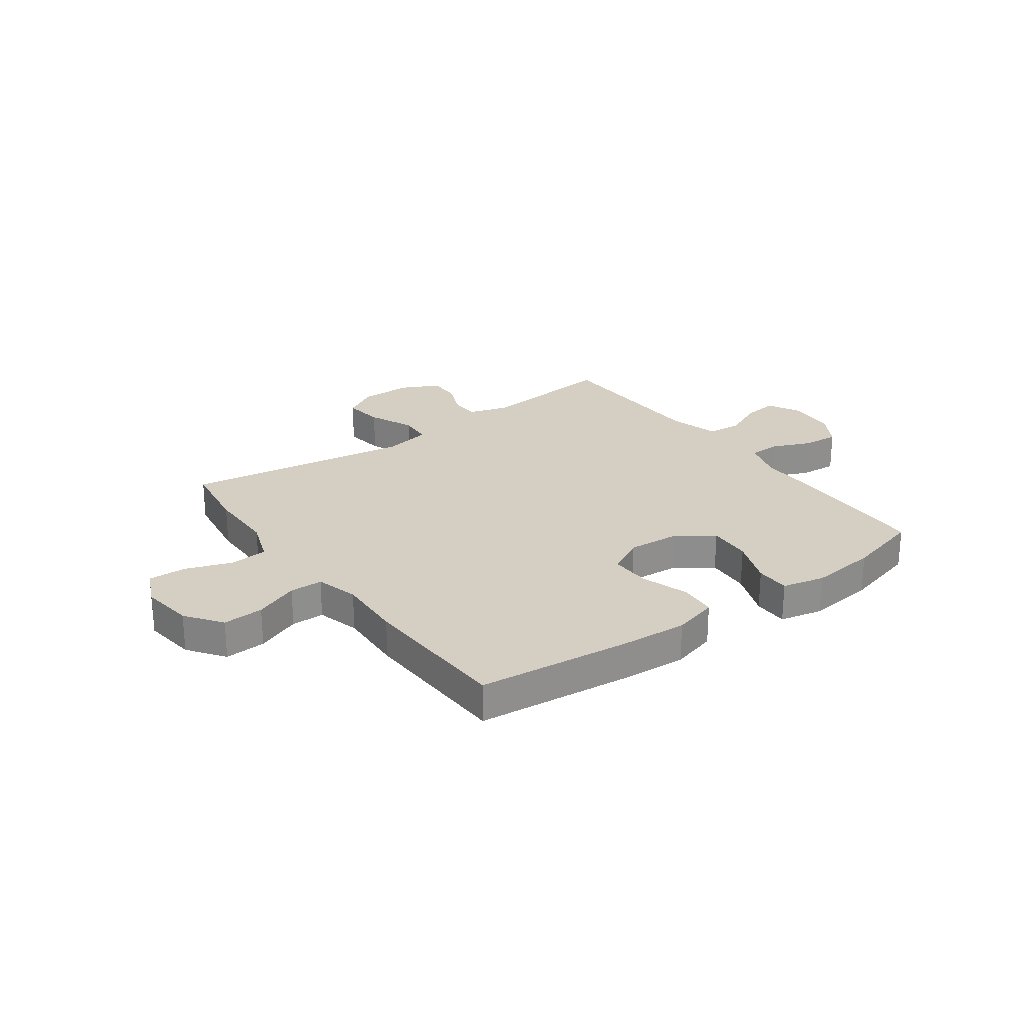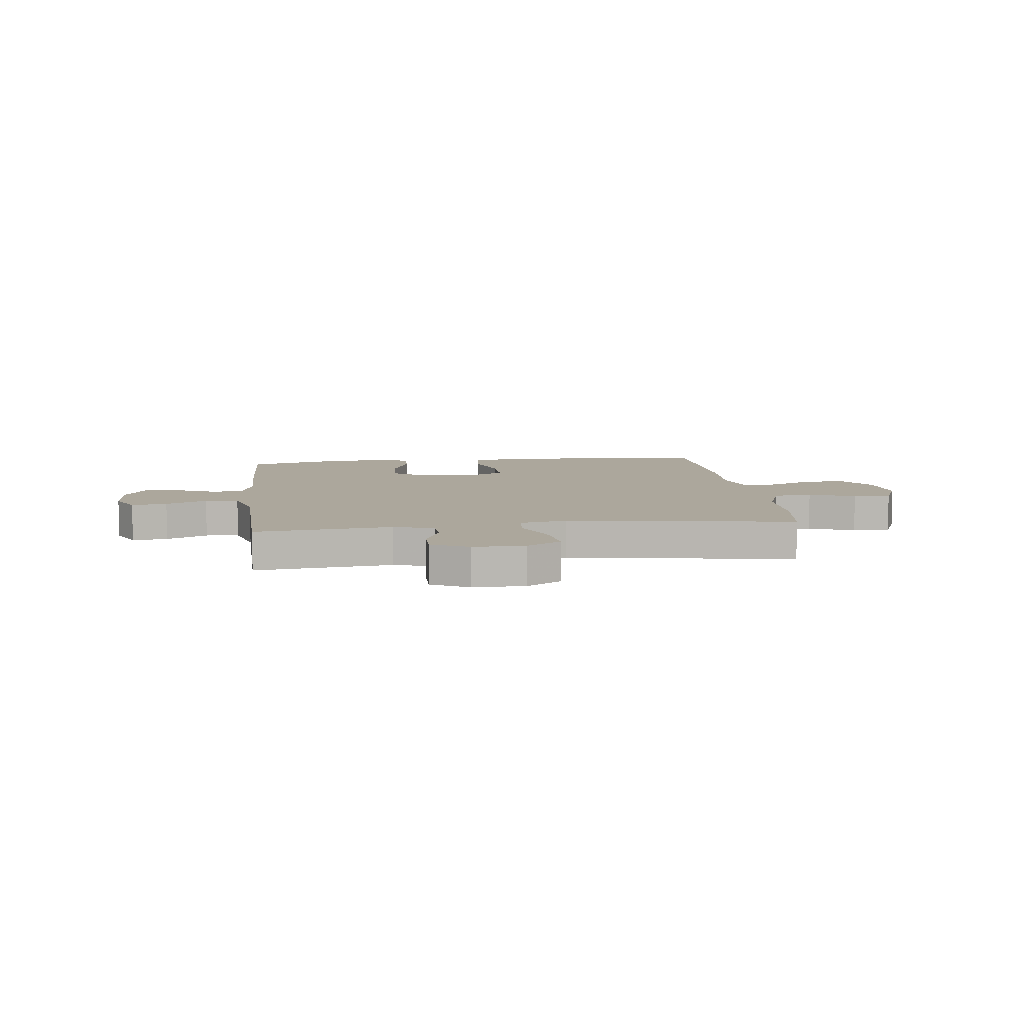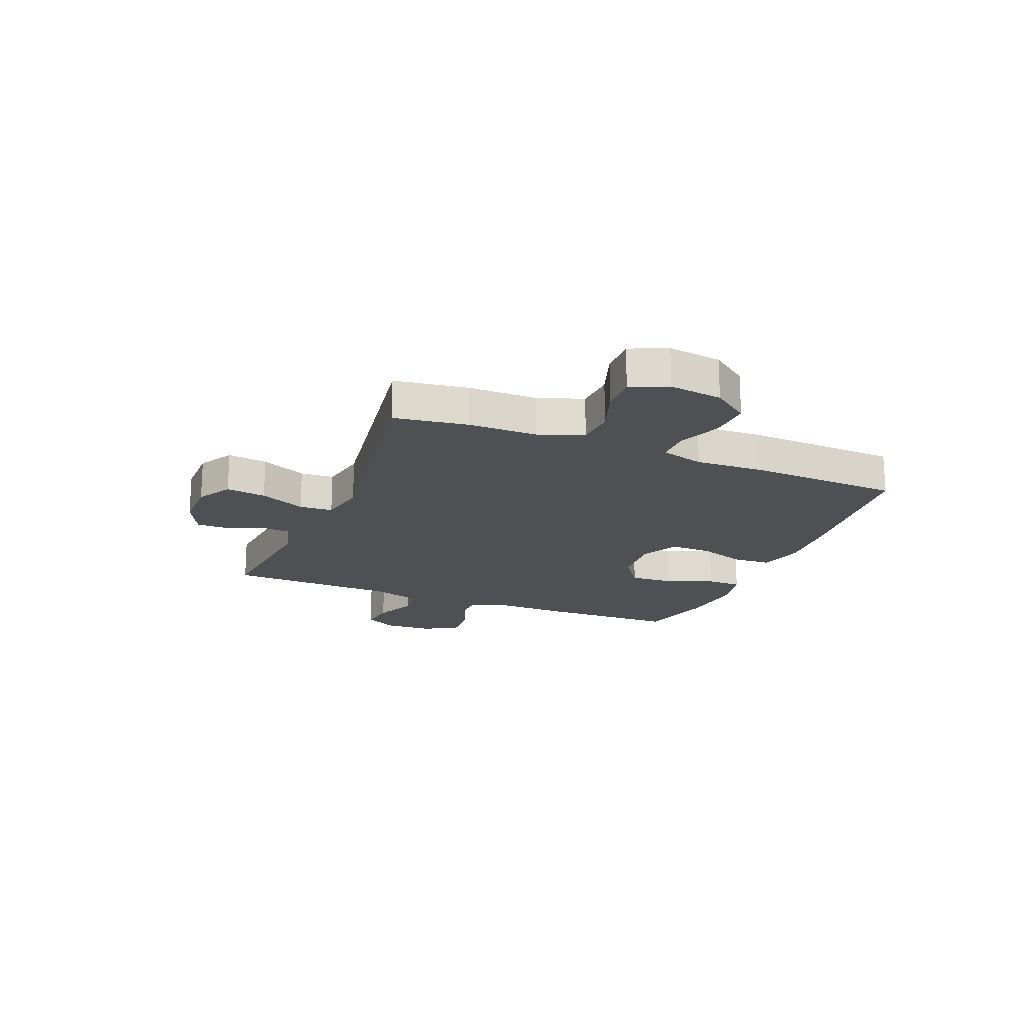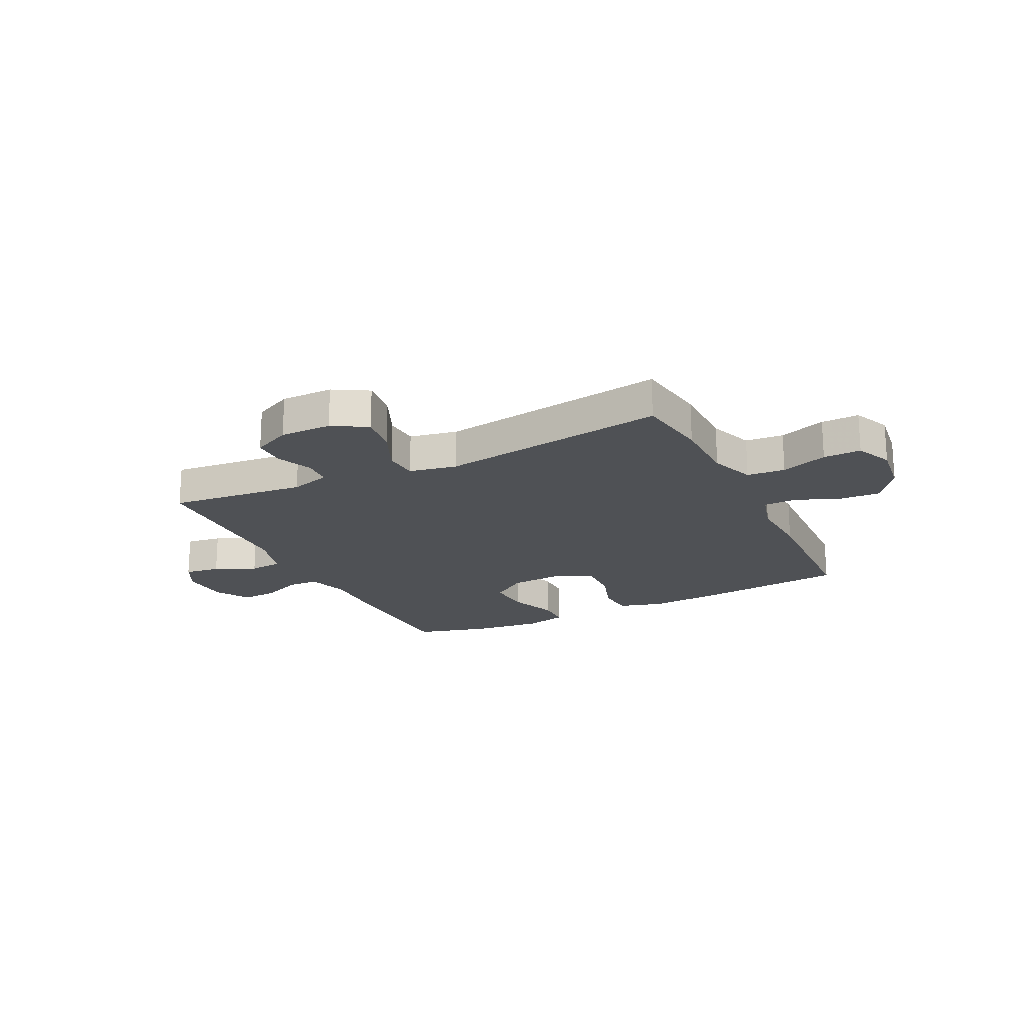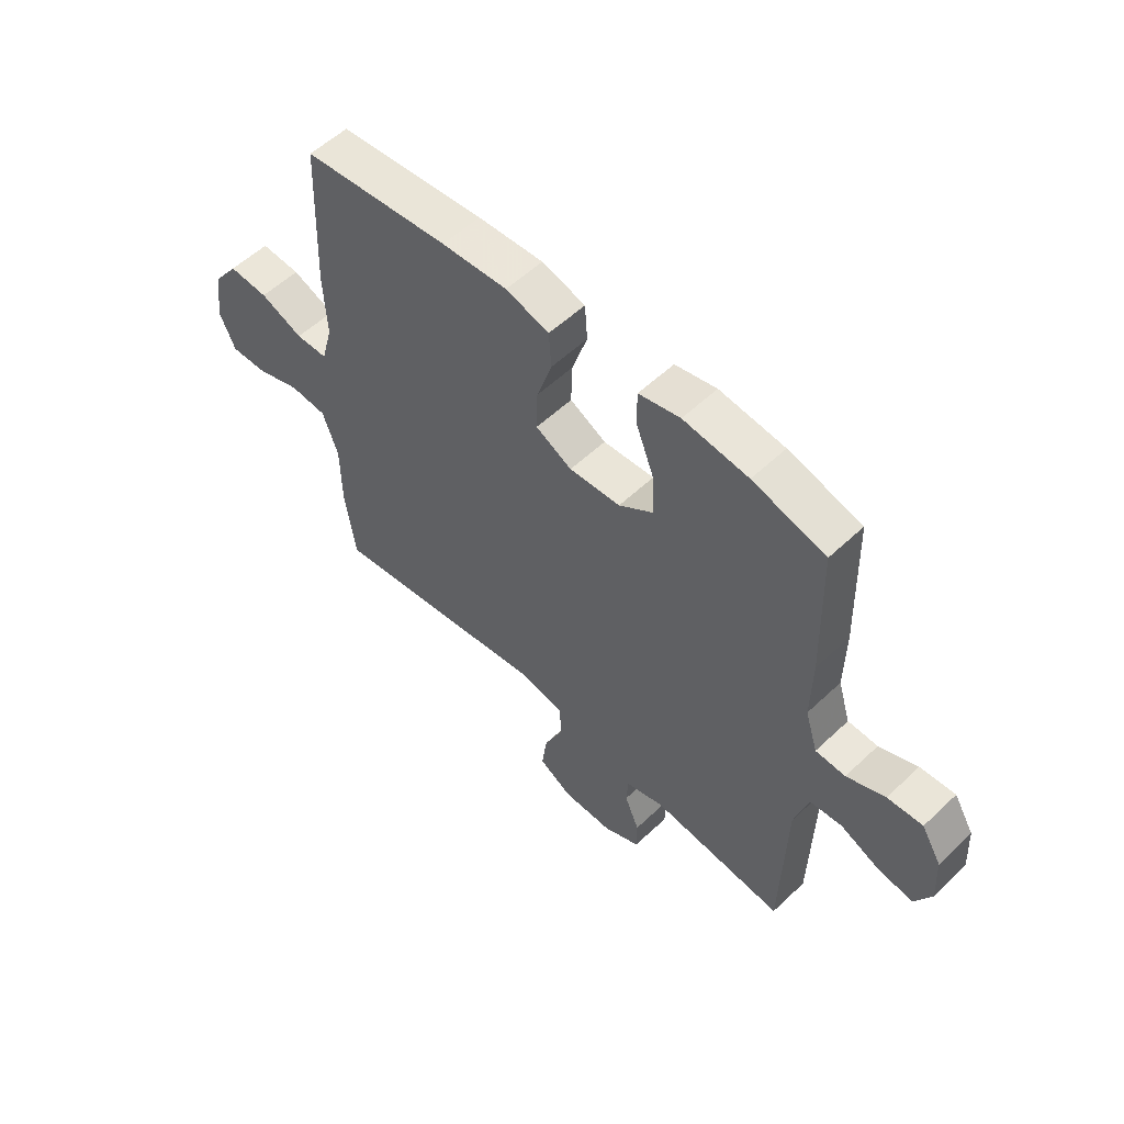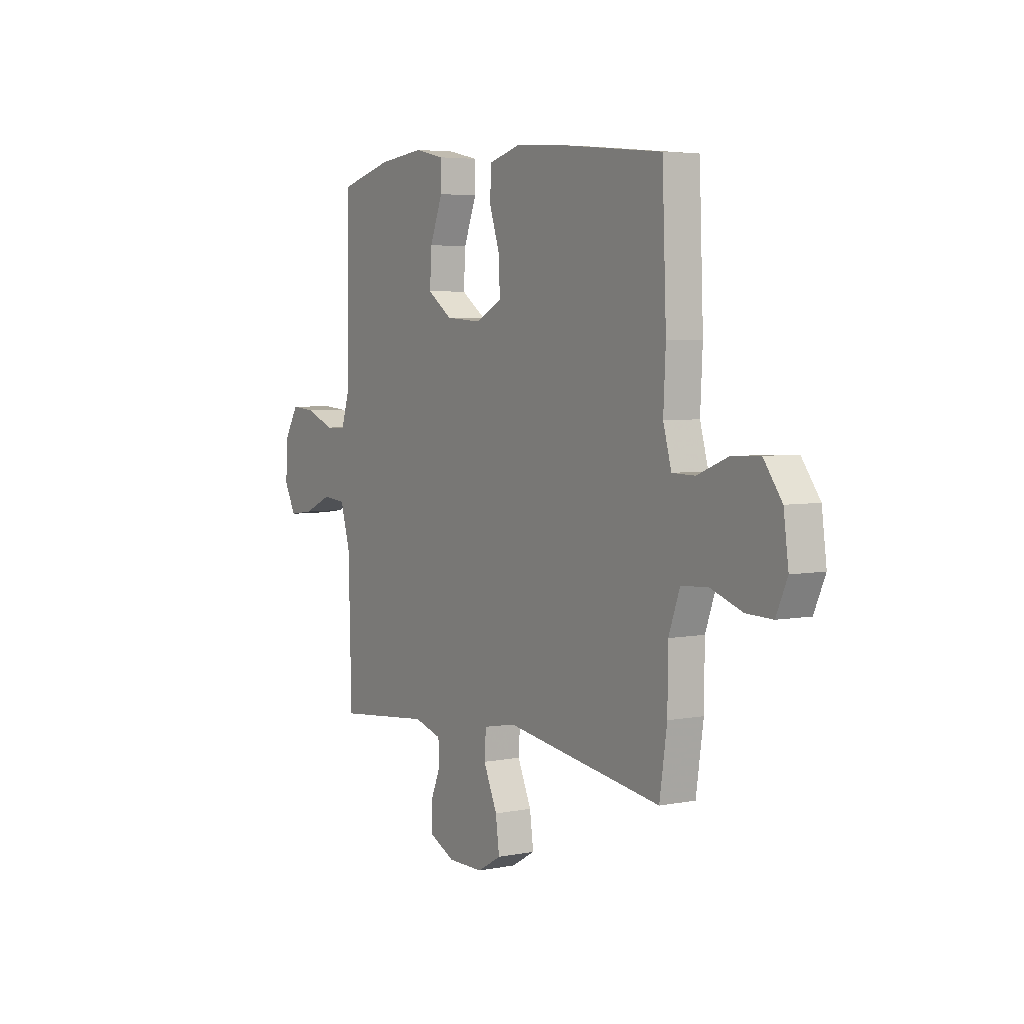
<metadata>
{"format":"obj","ext":"obj","renderer":"f3d","projection":"perspective","resolution":1024,"background":"white","views":[{"elev":25.4,"azim":-35.9,"up":"+Y"},{"elev":8.4,"azim":173.1,"up":"+Y"},{"elev":-19.0,"azim":-112.1,"up":"+Y"},{"elev":-19.9,"azim":-153.8,"up":"+Y"},{"elev":55.4,"azim":45.2,"up":"+Z"},{"elev":4.6,"azim":-122.3,"up":"+Z"}]}
</metadata>
<code>
v -0.5 0.07 -0.5
v -0.52 0.07 -0.364
v -0.521 0.07 -0.237
v -0.551 0.07 -0.154
v -0.622 0.07 -0.149
v -0.708 0.07 -0.179
v -0.778 0.07 -0.181
v -0.808 0.07 -0.113
v -0.795 0.07 -0.015
v -0.746 0.07 0.052
v -0.67 0.07 0.048
v -0.588 0.07 0.015
v -0.527 0.07 0.016
v -0.505 0.07 0.095
v -0.511 0.07 0.217
v -0.5 0.07 0.5
v -0.219 0.07 0.529
v -0.093 0.07 0.537
v -0.01 0.07 0.514
v -0.005 0.07 0.446
v -0.034 0.07 0.358
v -0.036 0.07 0.282
v 0.033 0.07 0.246
v 0.131 0.07 0.253
v 0.197 0.07 0.3
v 0.192 0.07 0.381
v 0.158 0.07 0.469
v 0.158 0.07 0.533
v 0.237 0.07 0.551
v 0.361 0.07 0.537
v 0.5 0.07 0.5
v 0.507 0.07 0.244
v 0.505 0.07 0.123
v 0.529 0.07 0.046
v 0.586 0.07 0.044
v 0.659 0.07 0.075
v 0.726 0.07 0.08
v 0.764 0.07 0.017
v 0.769 0.07 -0.073
v 0.738 0.07 -0.133
v 0.672 0.07 -0.124
v 0.596 0.07 -0.09
v 0.534 0.07 -0.096
v 0.508 0.07 -0.187
v 0.5 0.07 -0.5
v 0.246 0.07 -0.474
v 0.172 0.07 -0.496
v 0.169 0.07 -0.549
v 0.197 0.07 -0.616
v 0.197 0.07 -0.676
v 0.127 0.07 -0.71
v 0.031 0.07 -0.71
v -0.033 0.07 -0.673
v -0.023 0.07 -0.599
v 0.014 0.07 -0.515
v 0.01 0.07 -0.453
v -0.078 0.07 -0.436
v -0.5 0 -0.5
v -0.52 0 -0.364
v -0.521 0 -0.237
v -0.551 0 -0.154
v -0.622 0 -0.149
v -0.708 0 -0.179
v -0.778 0 -0.181
v -0.808 0 -0.113
v -0.795 0 -0.015
v -0.746 0 0.052
v -0.67 0 0.048
v -0.588 0 0.015
v -0.527 0 0.016
v -0.505 0 0.095
v -0.511 0 0.217
v -0.5 0 0.5
v -0.219 0 0.529
v -0.093 0 0.537
v -0.01 0 0.514
v -0.005 0 0.446
v -0.034 0 0.358
v -0.036 0 0.282
v 0.033 0 0.246
v 0.131 0 0.253
v 0.197 0 0.3
v 0.192 0 0.381
v 0.158 0 0.469
v 0.158 0 0.533
v 0.237 0 0.551
v 0.361 0 0.537
v 0.5 0 0.5
v 0.507 0 0.244
v 0.505 0 0.123
v 0.529 0 0.046
v 0.586 0 0.044
v 0.659 0 0.075
v 0.726 0 0.08
v 0.764 0 0.017
v 0.769 0 -0.073
v 0.738 0 -0.133
v 0.672 0 -0.124
v 0.596 0 -0.09
v 0.534 0 -0.096
v 0.508 0 -0.187
v 0.5 0 -0.5
v 0.246 0 -0.474
v 0.172 0 -0.496
v 0.169 0 -0.549
v 0.197 0 -0.616
v 0.197 0 -0.676
v 0.127 0 -0.71
v 0.031 0 -0.71
v -0.033 0 -0.673
v -0.023 0 -0.599
v 0.014 0 -0.515
v 0.01 0 -0.453
v -0.078 0 -0.436
f 52 53 54 55
f 52 55 56
f 51 52 56
f 48 49 50 51
f 47 48 51 56
f 46 47 56
f 44 45 46
f 43 44 46 56
f 39 40 41 42
f 39 42 43
f 38 39 43
f 35 36 37 38
f 34 35 38 43
f 33 34 43 56
f 26 27 28 29
f 25 26 29 30
f 18 19 20 21
f 18 21 22
f 17 18 22
f 14 15 16 17
f 13 14 17 22
f 9 10 11 12
f 9 12 13
f 8 9 13
f 5 6 7 8
f 4 5 8 13
f 3 4 13 22
f 57 1 2 3
f 25 30 31 32
f 24 25 32 33
f 23 24 33 56
f 23 56 57
f 3 22 23 57
f 112 111 110 109
f 113 112 109
f 113 109 108
f 108 107 106 105
f 113 108 105 104
f 113 104 103
f 103 102 101
f 113 103 101 100
f 99 98 97 96
f 100 99 96
f 100 96 95
f 95 94 93 92
f 100 95 92 91
f 113 100 91 90
f 86 85 84 83
f 87 86 83 82
f 78 77 76 75
f 79 78 75
f 79 75 74
f 74 73 72 71
f 79 74 71 70
f 69 68 67 66
f 70 69 66
f 70 66 65
f 65 64 63 62
f 70 65 62 61
f 79 70 61 60
f 60 59 58 114
f 89 88 87 82
f 90 89 82 81
f 113 90 81 80
f 114 113 80
f 114 80 79 60
f 1 58 59 2
f 2 59 60 3
f 3 60 61 4
f 4 61 62 5
f 5 62 63 6
f 6 63 64 7
f 7 64 65 8
f 8 65 66 9
f 9 66 67 10
f 10 67 68 11
f 11 68 69 12
f 12 69 70 13
f 13 70 71 14
f 14 71 72 15
f 15 72 73 16
f 16 73 74 17
f 17 74 75 18
f 18 75 76 19
f 19 76 77 20
f 20 77 78 21
f 21 78 79 22
f 22 79 80 23
f 23 80 81 24
f 24 81 82 25
f 25 82 83 26
f 26 83 84 27
f 27 84 85 28
f 28 85 86 29
f 29 86 87 30
f 30 87 88 31
f 31 88 89 32
f 32 89 90 33
f 33 90 91 34
f 34 91 92 35
f 35 92 93 36
f 36 93 94 37
f 37 94 95 38
f 38 95 96 39
f 39 96 97 40
f 40 97 98 41
f 41 98 99 42
f 42 99 100 43
f 43 100 101 44
f 44 101 102 45
f 45 102 103 46
f 46 103 104 47
f 47 104 105 48
f 48 105 106 49
f 49 106 107 50
f 50 107 108 51
f 51 108 109 52
f 52 109 110 53
f 53 110 111 54
f 54 111 112 55
f 55 112 113 56
f 56 113 114 57
f 57 114 58 1

</code>
